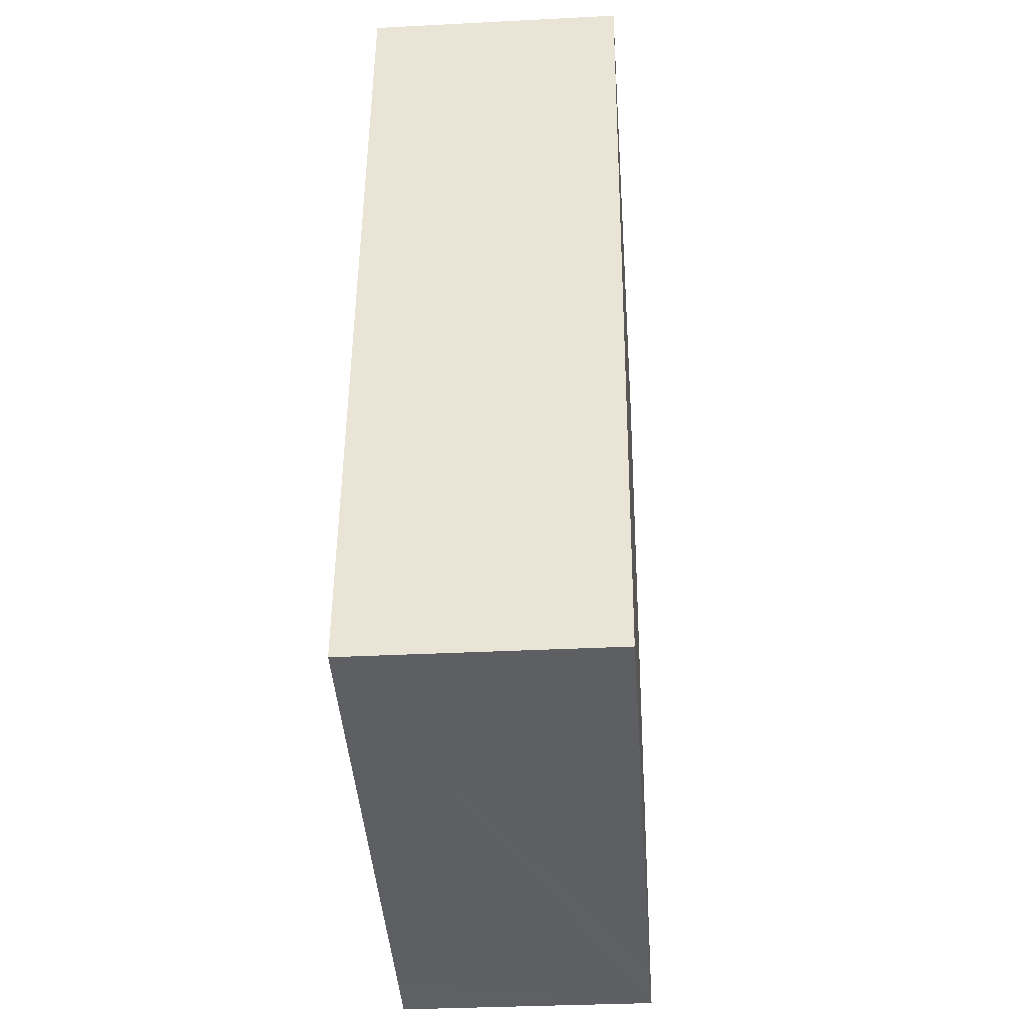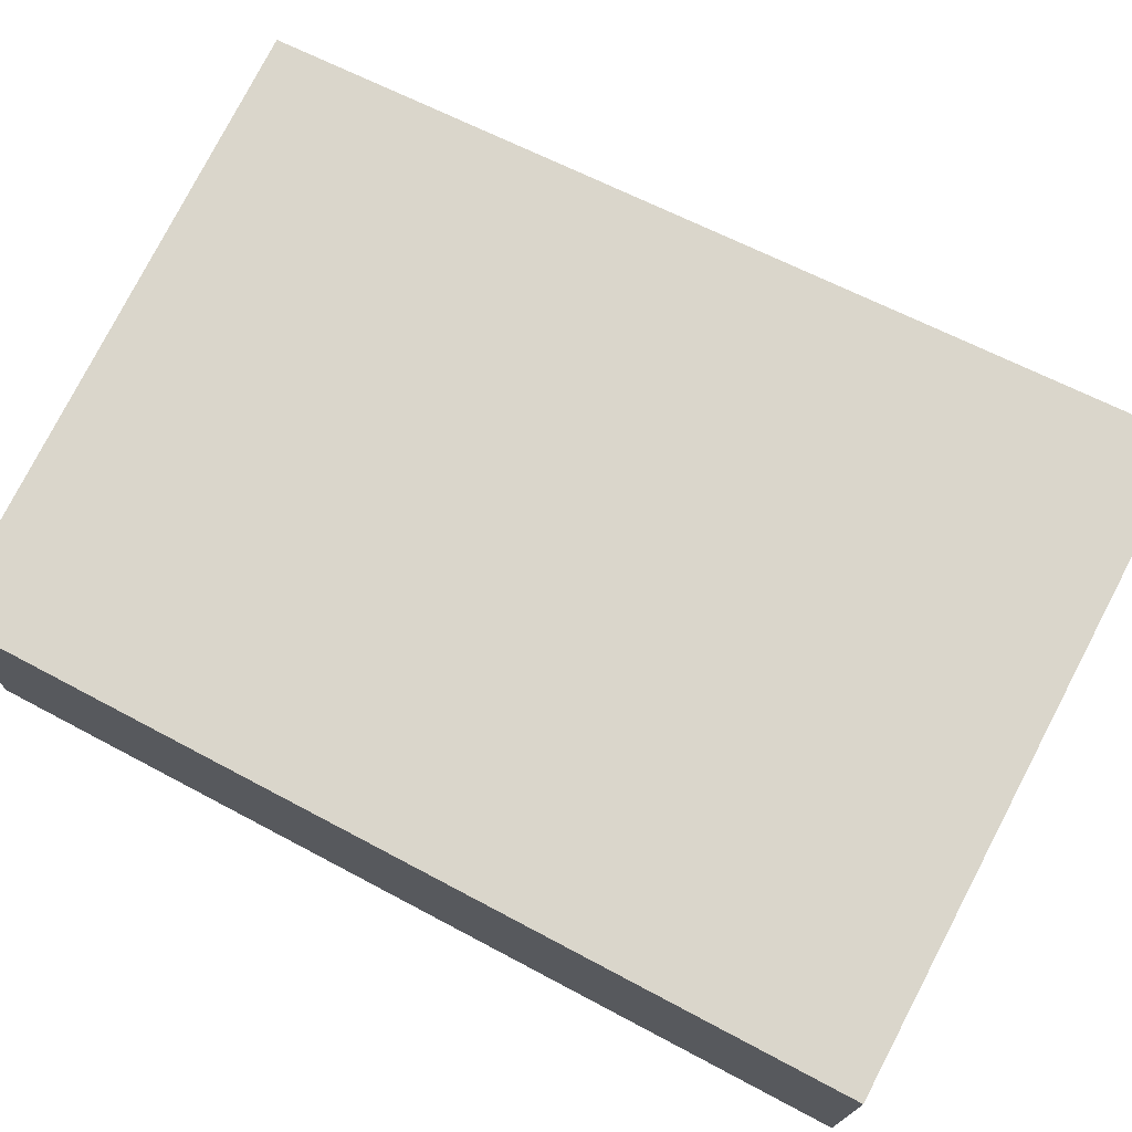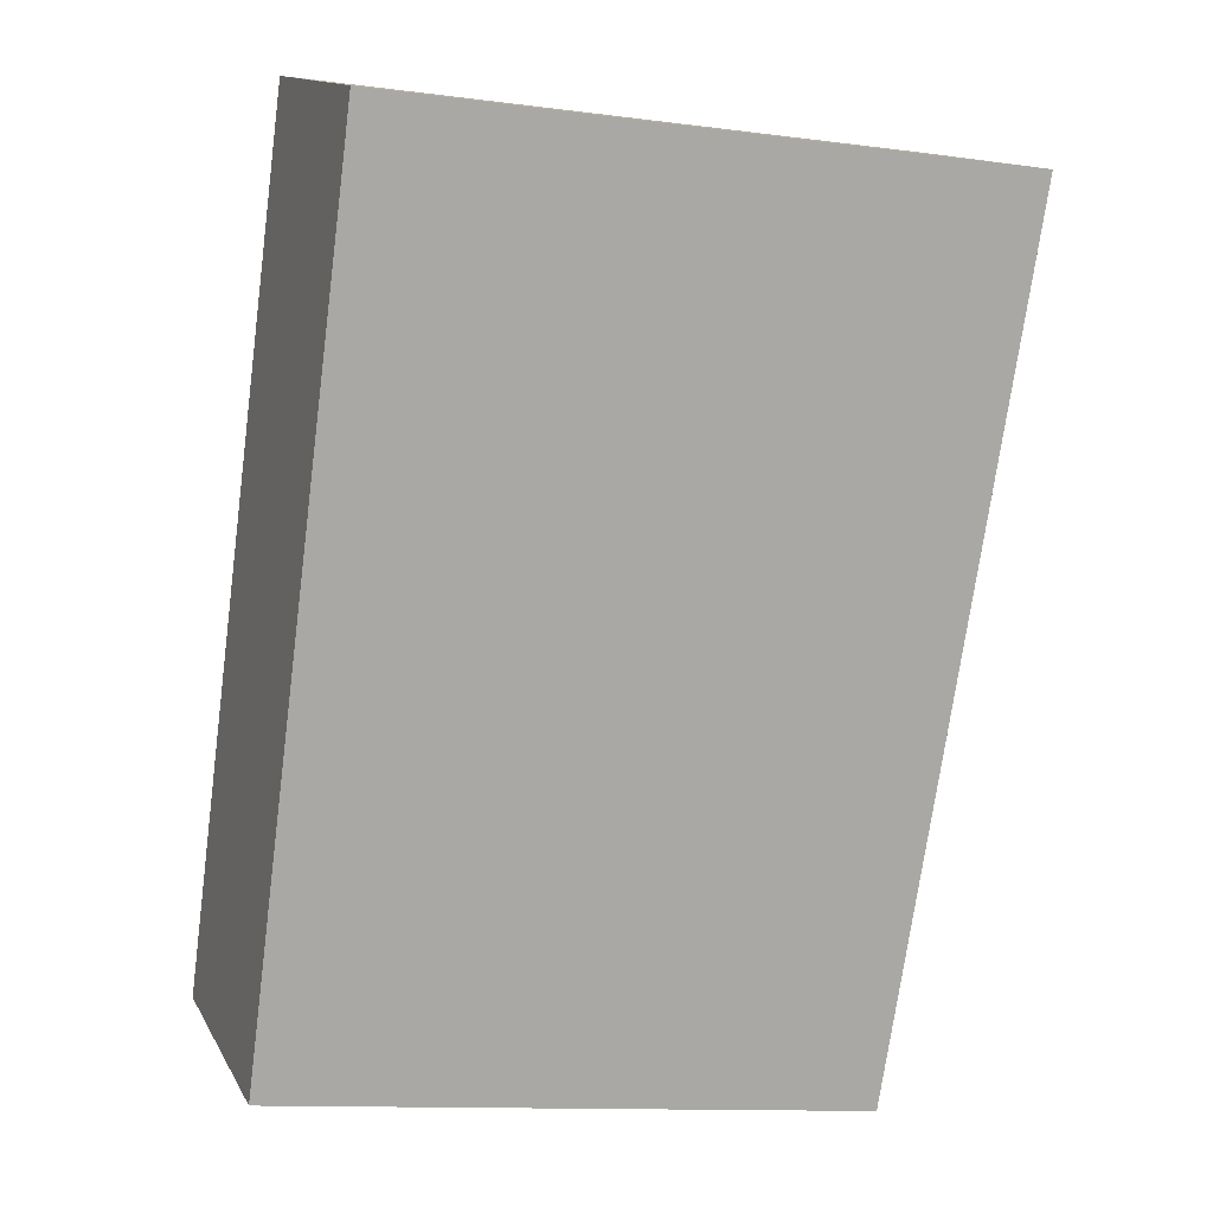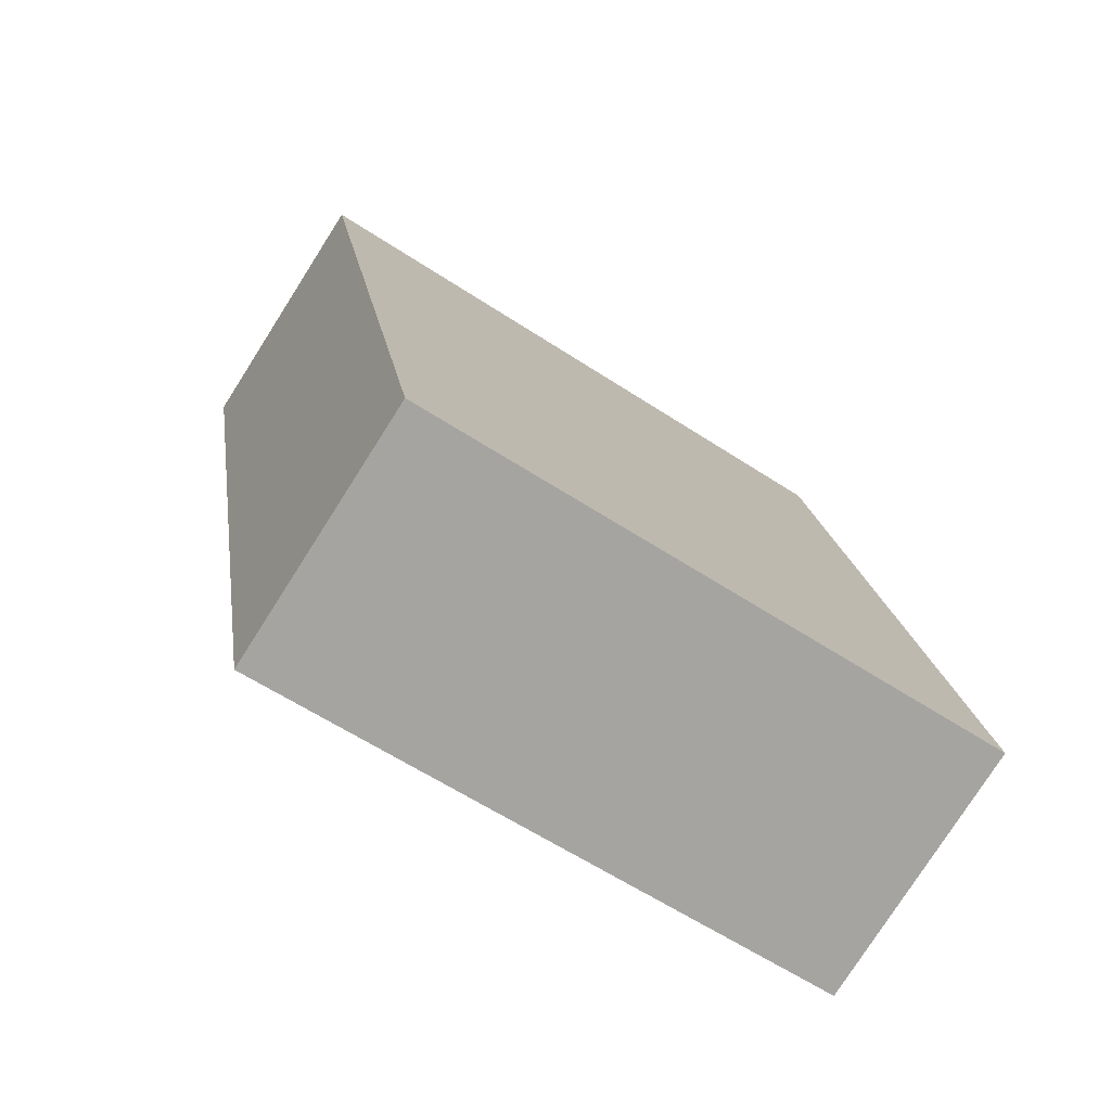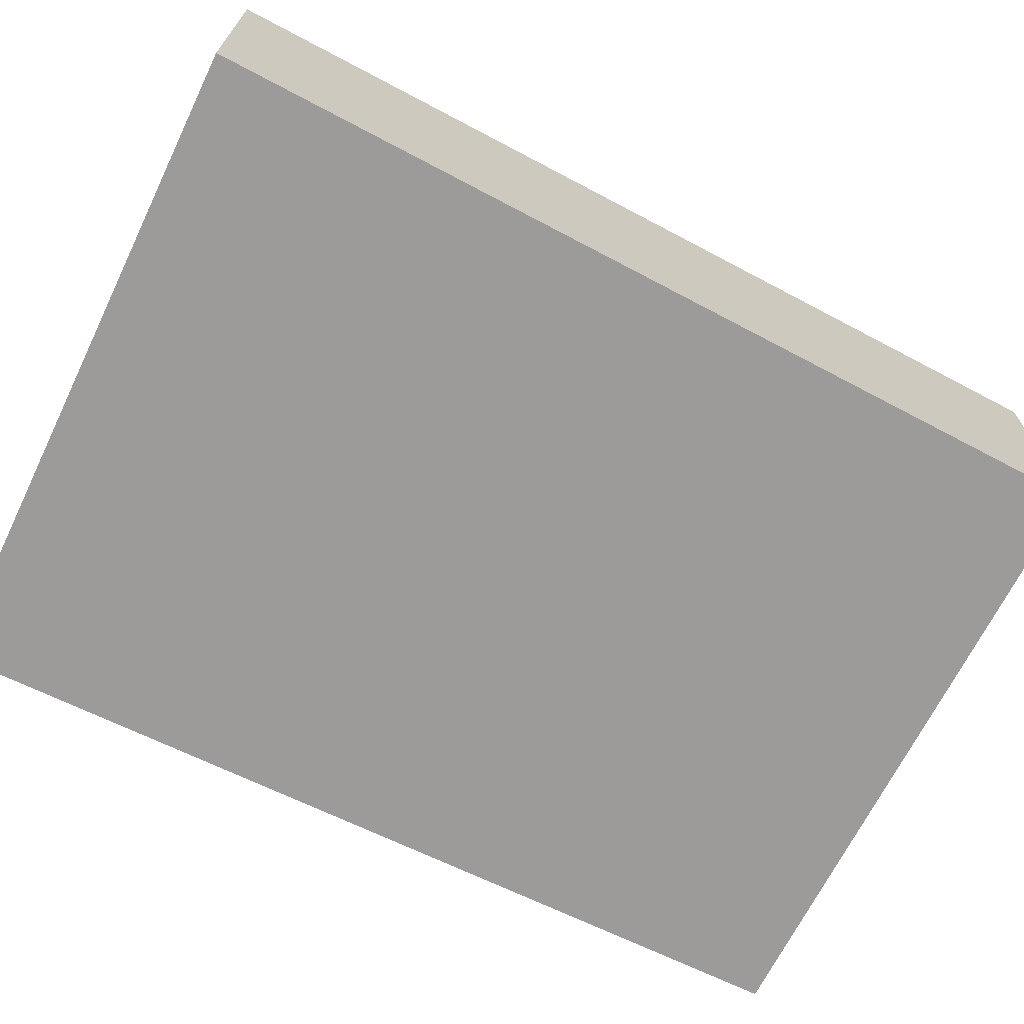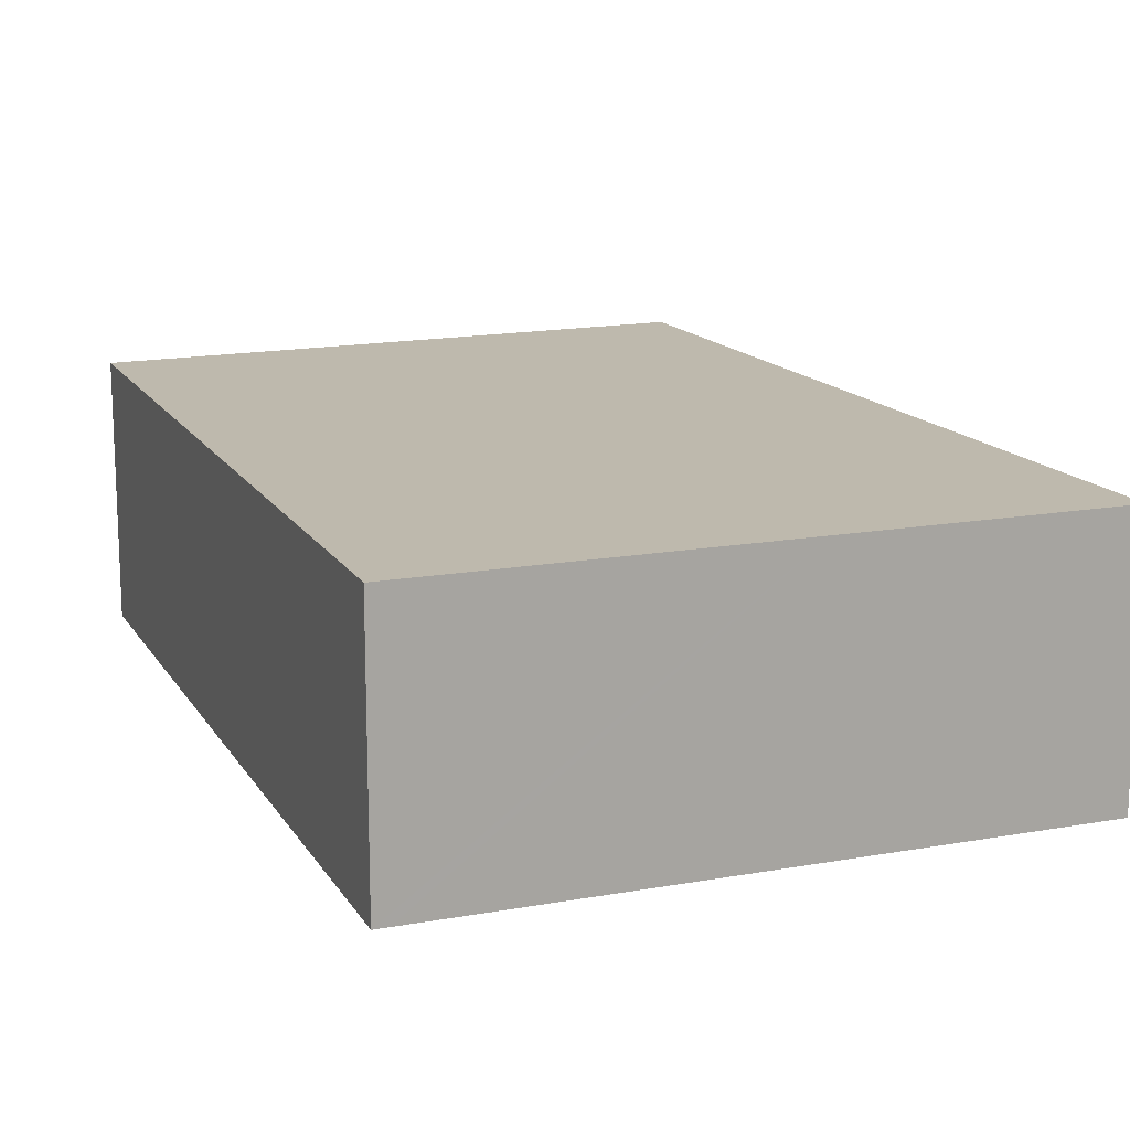
<metadata>
{"format":"obj","ext":"obj","renderer":"f3d","projection":"perspective","resolution":1024,"background":"white","views":[{"elev":-33.0,"azim":-85.9,"up":"+Z"},{"elev":73.9,"azim":-54.9,"up":"+Y"},{"elev":13.3,"azim":-19.3,"up":"+Z"},{"elev":-77.7,"azim":147.5,"up":"+Z"},{"elev":-69.9,"azim":71.7,"up":"+Y"},{"elev":15.3,"azim":-13.8,"up":"+Y"}]}
</metadata>
<code>
v  2.406 5.08 16.63
v  1.253 5.08 9.825
v  2.125 5.08 16.66
v  9.114 5.08 15.78
v  14.42 5.08 15.12
v  0 5.08 3.111e-16
v  12.27 5.08 2.426
v  9.114 5.08 -1.436
v  11.55 5.08 -1.784
v  10.42 5.08 -1.641
v  11.55 5.08 -1.819
v  11.55 1.114e-16 -1.819
v  10.42 1.005e-16 -1.641
v  9.114 8.793e-17 -1.436
v  0 0 0
v  1.253 -6.016e-16 9.825
v  2.125 -1.02e-15 16.66
v  2.406 -1.018e-15 16.63
v  9.114 -9.664e-16 15.78
v  14.42 -9.255e-16 15.12
v  12.27 -1.485e-16 2.426
v  11.55 1.092e-16 -1.784
g defaultobject
f 1 2 3
f 2 1 4
f 2 4 5
f 2 5 6
f 6 5 7
f 6 7 8
f 8 7 9
f 8 9 10
f 10 9 11
f 12 10 11
f 10 12 8
f 8 12 6
f 6 12 13
f 6 13 14
f 6 14 15
f 15 2 6
f 2 15 16
f 2 16 3
f 3 16 17
f 17 1 3
f 1 17 4
f 4 17 18
f 4 18 19
f 4 19 5
f 5 19 20
f 20 7 5
f 7 20 21
f 7 21 9
f 9 21 22
f 9 22 11
f 11 22 12
f 16 18 17
f 18 16 19
f 19 16 15
f 19 15 20
f 20 15 21
f 21 15 14
f 21 14 22
f 22 14 13
f 22 13 12

</code>
